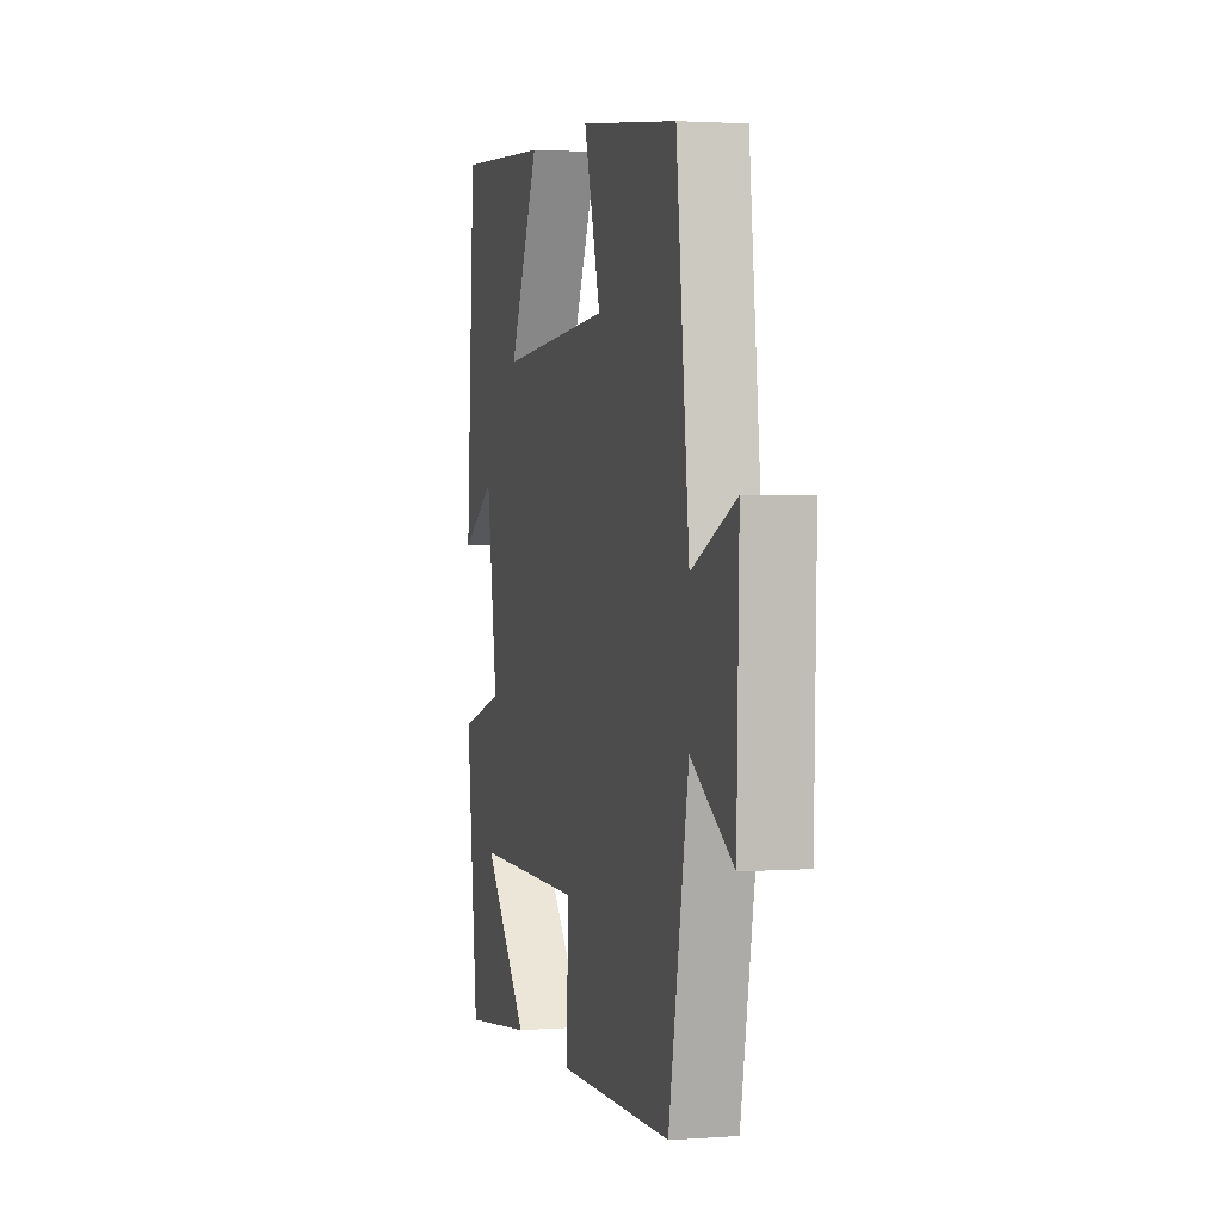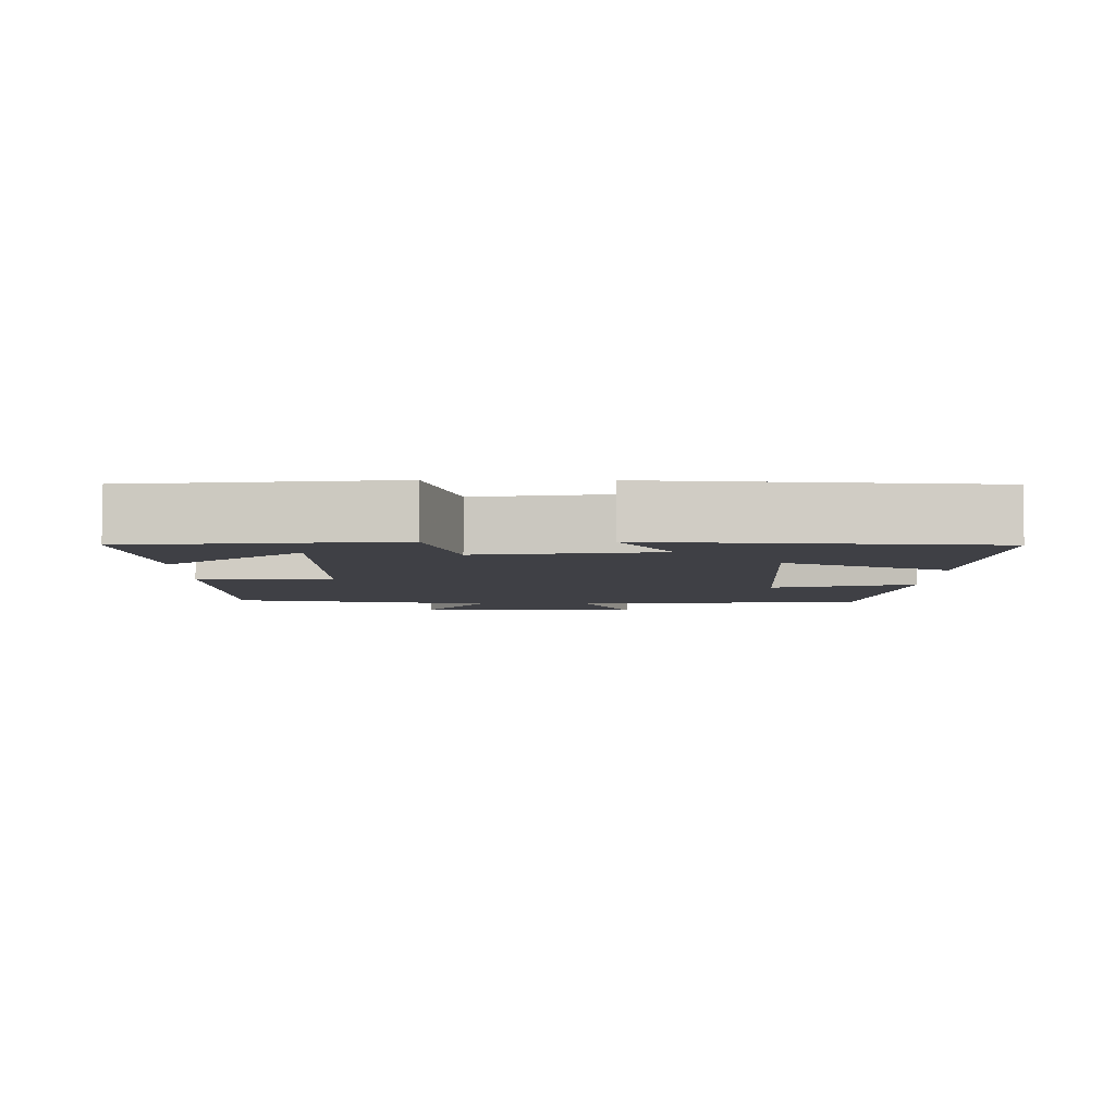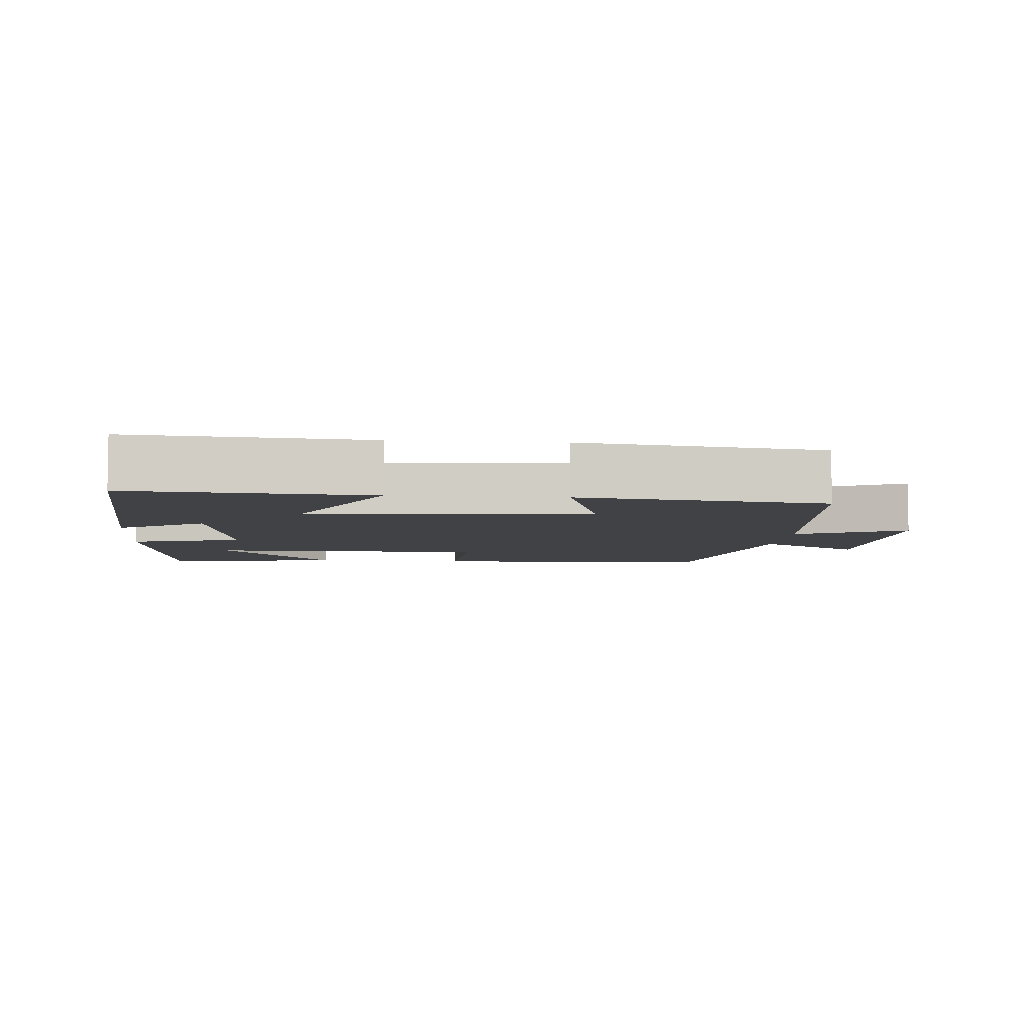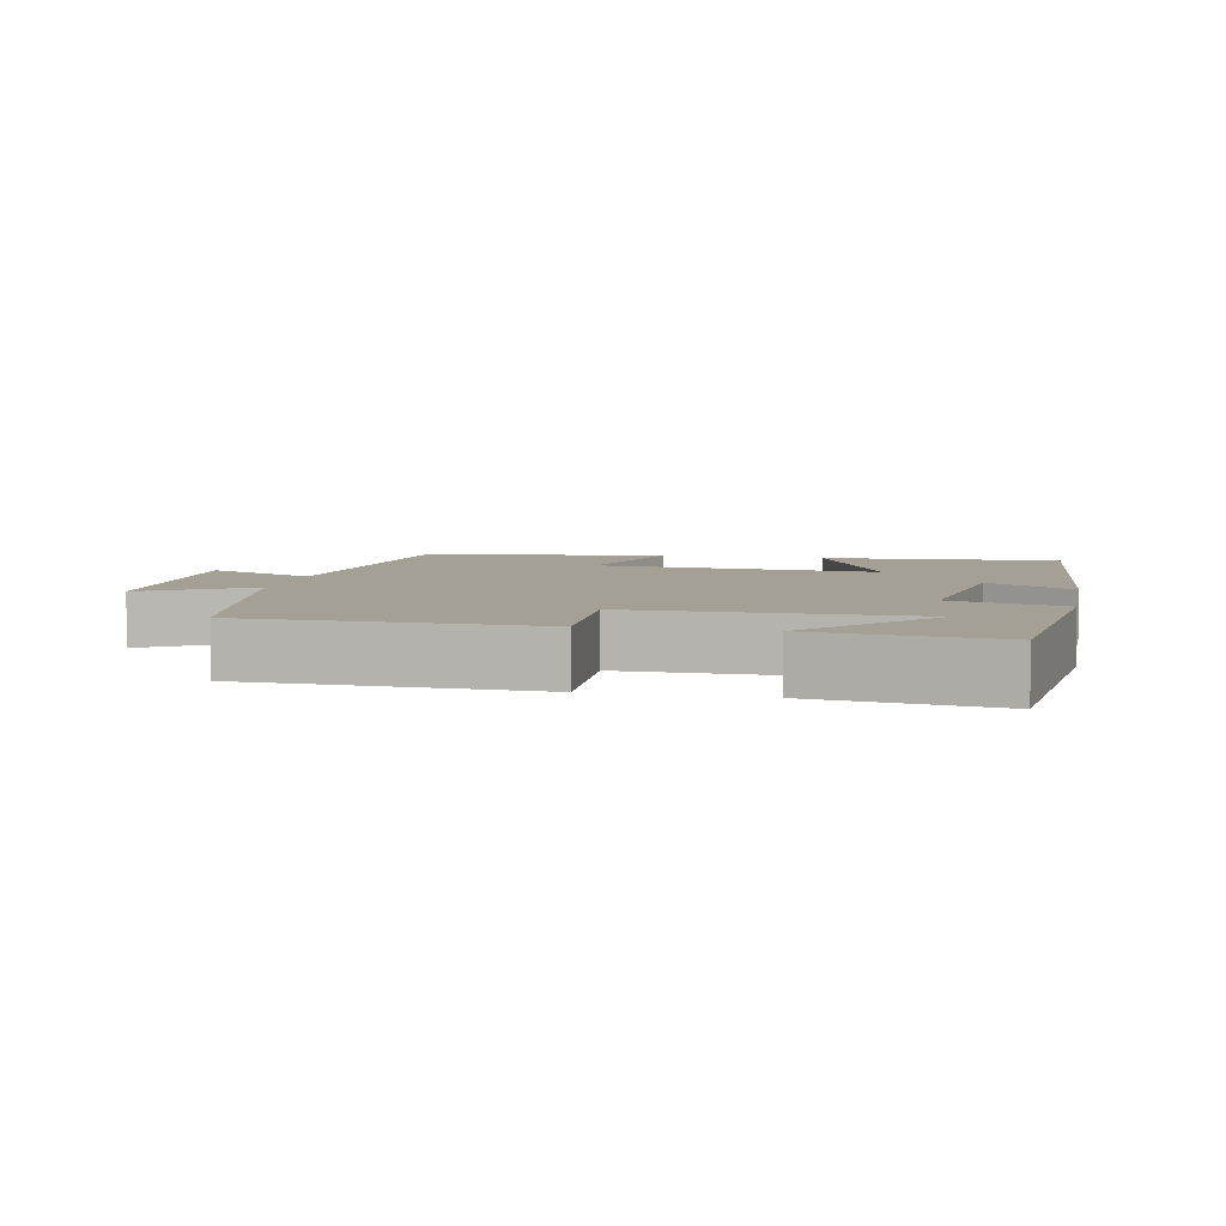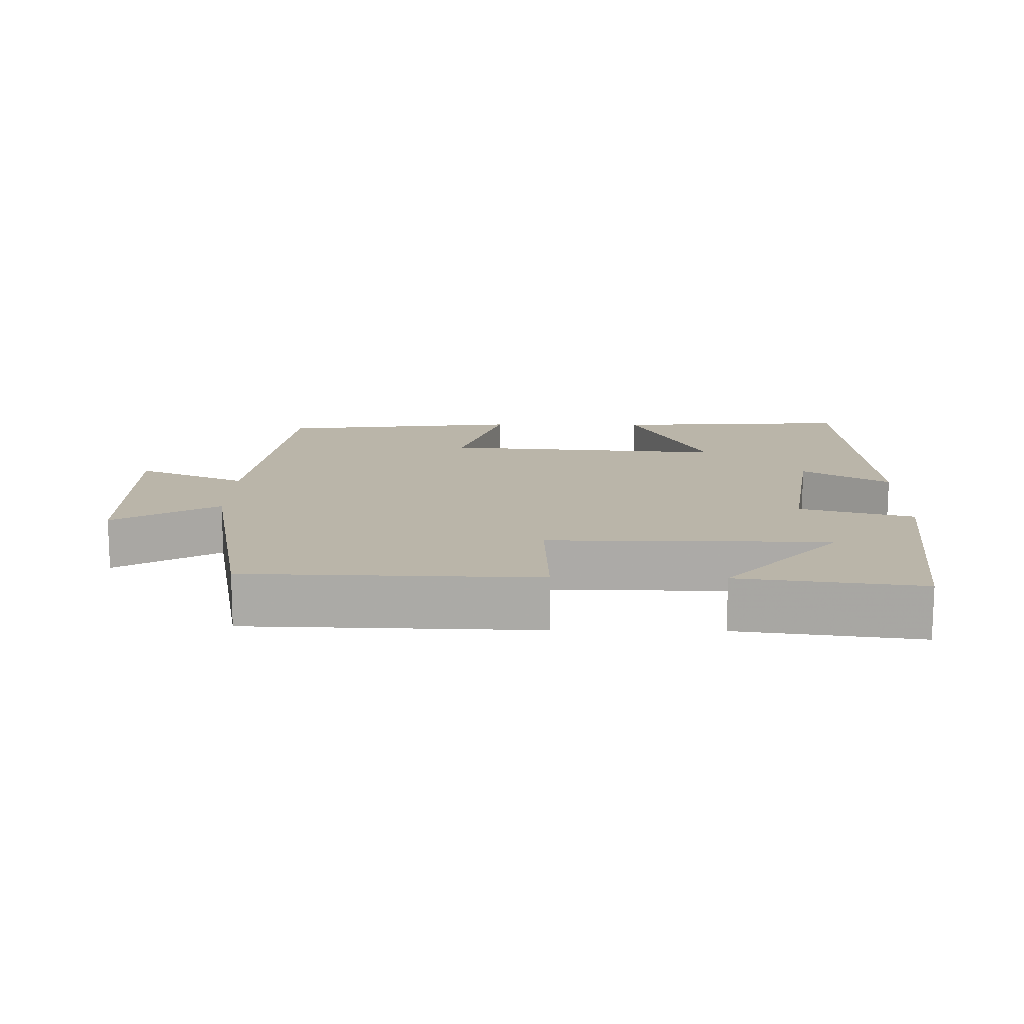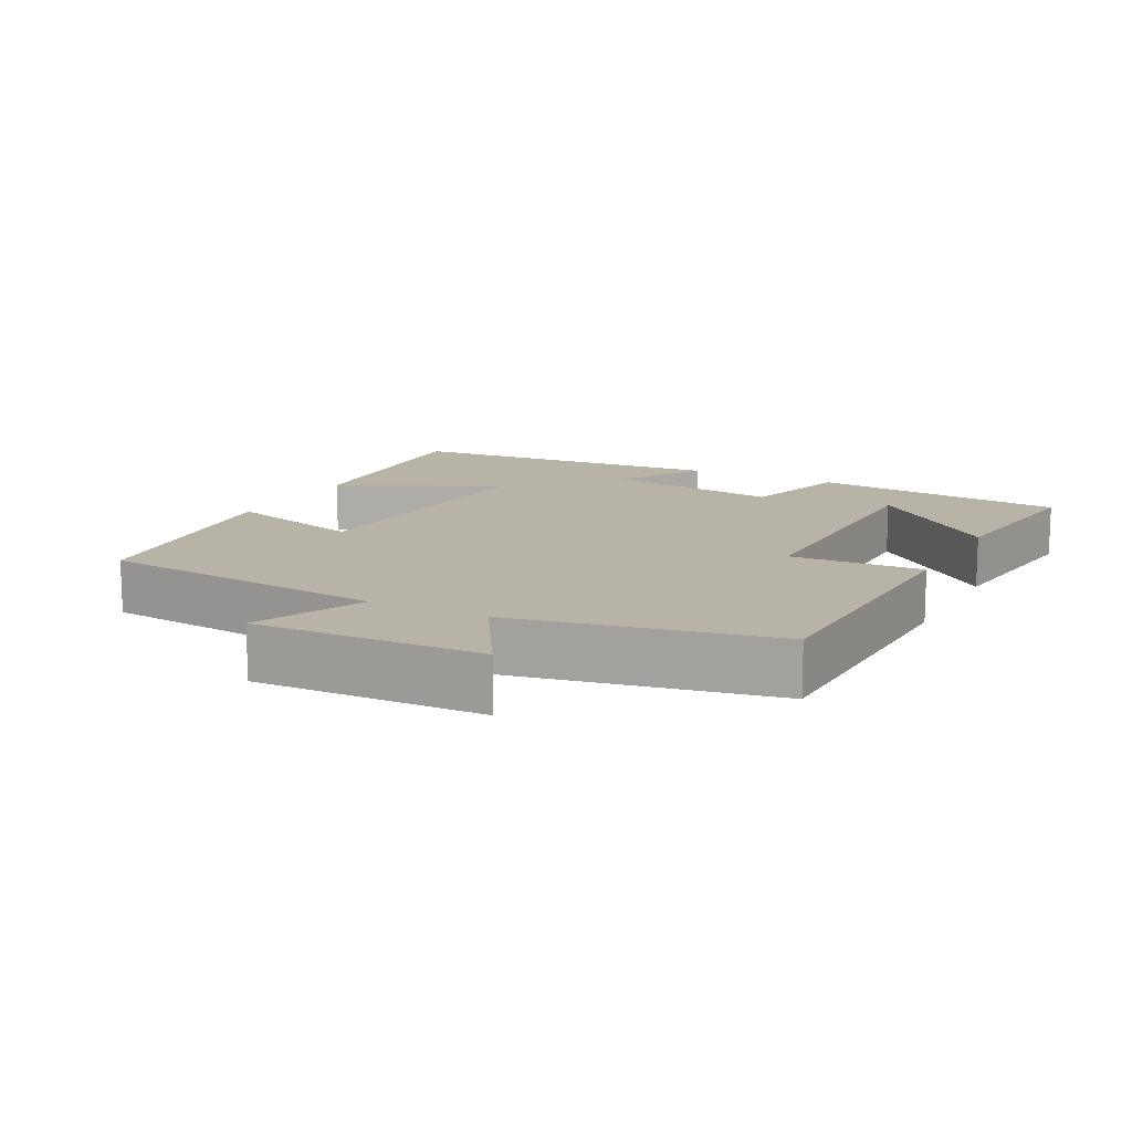
<metadata>
{"format":"obj","ext":"obj","renderer":"f3d","projection":"perspective","resolution":1024,"background":"white","views":[{"elev":2.3,"azim":75.6,"up":"+Z"},{"elev":-5.2,"azim":-90.7,"up":"+Y"},{"elev":-6.1,"azim":-5.1,"up":"+Y"},{"elev":5.7,"azim":-168.4,"up":"+Y"},{"elev":13.7,"azim":-179.1,"up":"+Y"},{"elev":12.7,"azim":117.2,"up":"+Y"}]}
</metadata>
<code>
v 0.43 0.07 -0.489
v 0.022 0.07 -0.5
v 0.03 0.07 -0.312
v -0.366 0.07 -0.314
v -0.204 0.07 -0.5
v -0.459 0.07 -0.533
v -0.5 0.07 -0.169
v -0.34 0.07 -0.124
v -0.378 0.07 0.128
v -0.5 0.07 0.053
v -0.468 0.07 0.521
v -0.129 0.07 0.5
v -0.236 0.07 0.269
v 0.166 0.07 0.301
v 0.107 0.07 0.5
v 0.454 0.07 0.459
v 0.5 0.07 0.046
v 0.656 0.07 0.116
v 0.648 0.07 -0.208
v 0.5 0.07 -0.12
v 0.43 0 -0.489
v 0.022 0 -0.5
v 0.03 0 -0.312
v -0.366 0 -0.314
v -0.204 0 -0.5
v -0.459 0 -0.533
v -0.5 0 -0.169
v -0.34 0 -0.124
v -0.378 0 0.128
v -0.5 0 0.053
v -0.468 0 0.521
v -0.129 0 0.5
v -0.236 0 0.269
v 0.166 0 0.301
v 0.107 0 0.5
v 0.454 0 0.459
v 0.5 0 0.046
v 0.656 0 0.116
v 0.648 0 -0.208
v 0.5 0 -0.12
f 17 18 19 20
f 17 20 1
f 16 17 1
f 15 16 1
f 14 15 1
f 13 14 1
f 11 12 13
f 10 11 13
f 9 10 13
f 8 9 13 1
f 4 5 6 7
f 3 4 7 8
f 1 2 3
f 1 3 8
f 40 39 38 37
f 21 40 37
f 21 37 36
f 21 36 35
f 21 35 34
f 21 34 33
f 33 32 31
f 33 31 30
f 33 30 29
f 21 33 29 28
f 27 26 25 24
f 28 27 24 23
f 23 22 21
f 28 23 21
f 1 21 22 2
f 2 22 23 3
f 3 23 24 4
f 4 24 25 5
f 5 25 26 6
f 6 26 27 7
f 7 27 28 8
f 8 28 29 9
f 9 29 30 10
f 10 30 31 11
f 11 31 32 12
f 12 32 33 13
f 13 33 34 14
f 14 34 35 15
f 15 35 36 16
f 16 36 37 17
f 17 37 38 18
f 18 38 39 19
f 19 39 40 20
f 20 40 21 1

</code>
